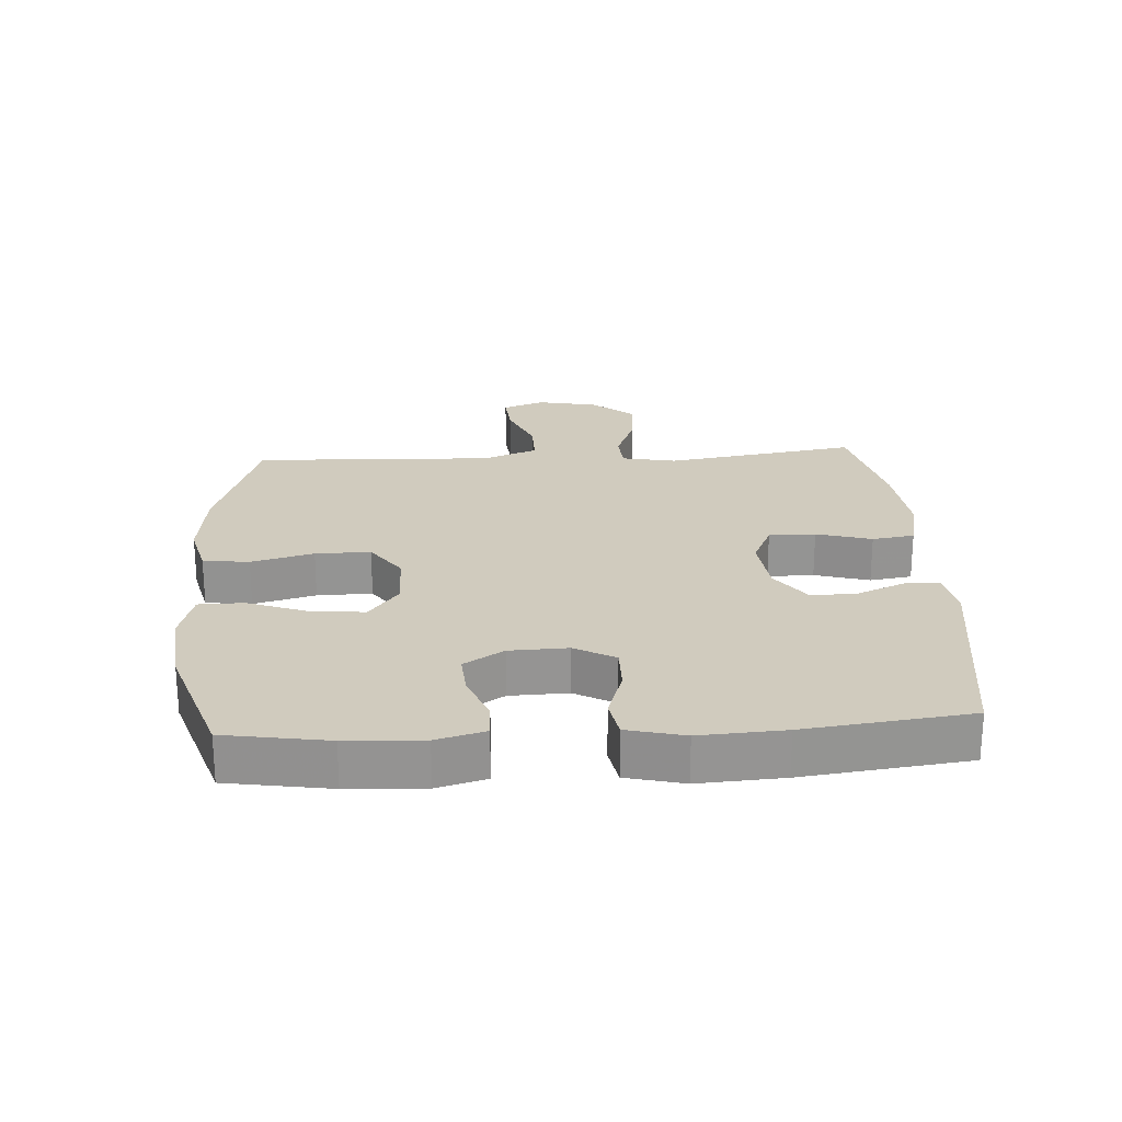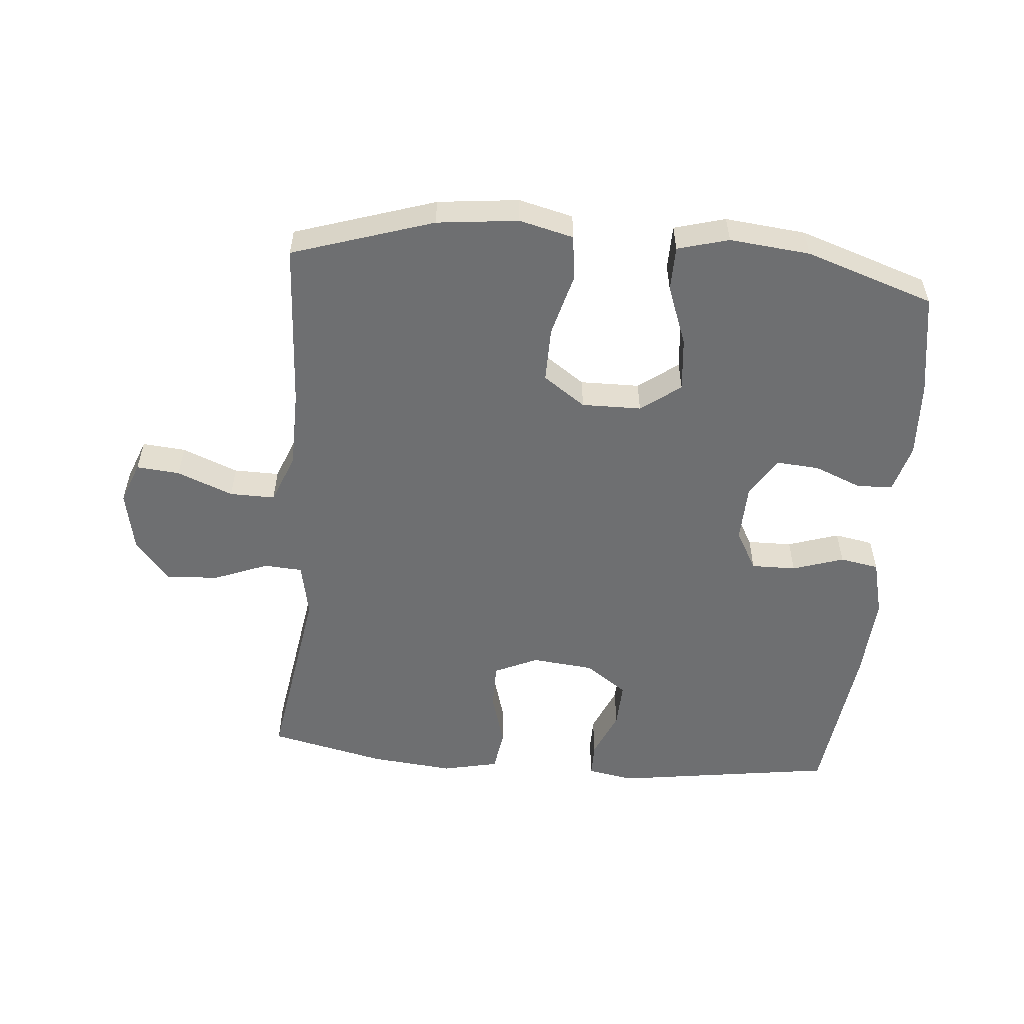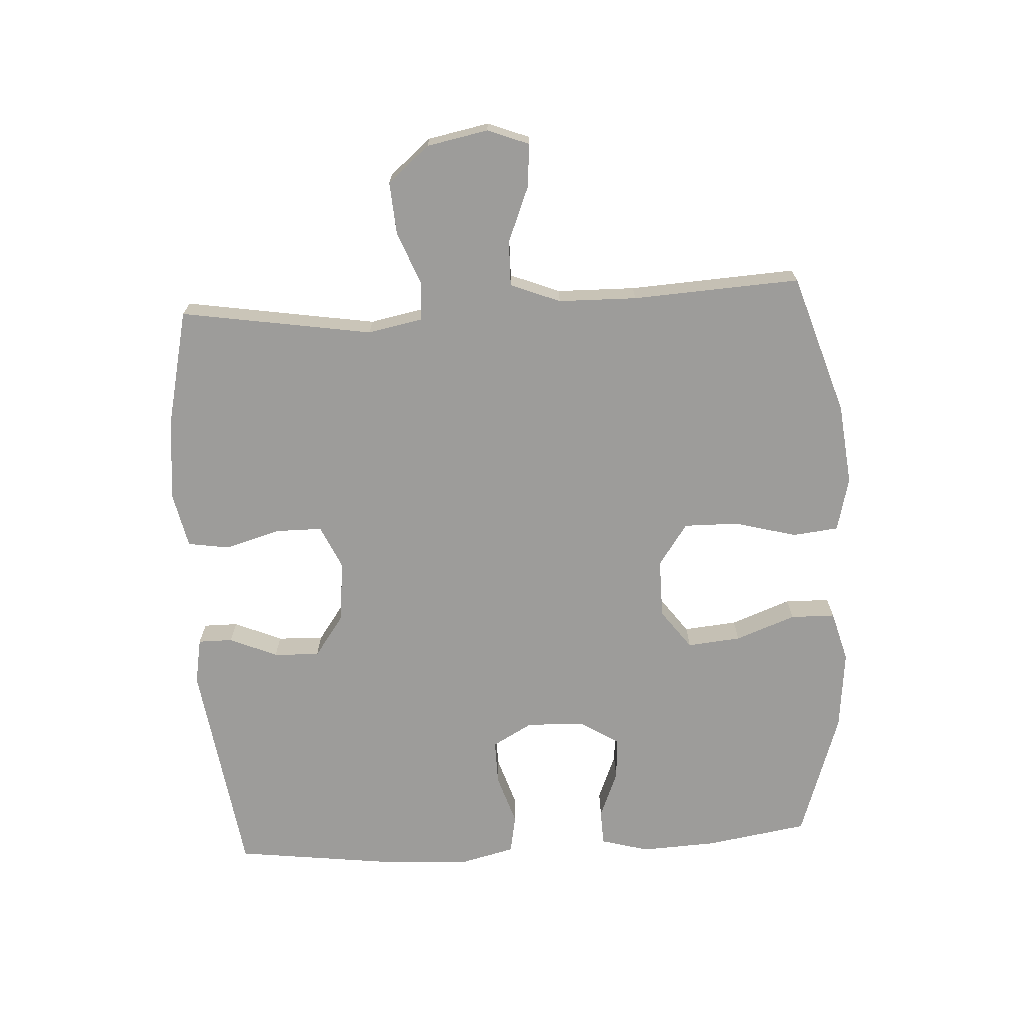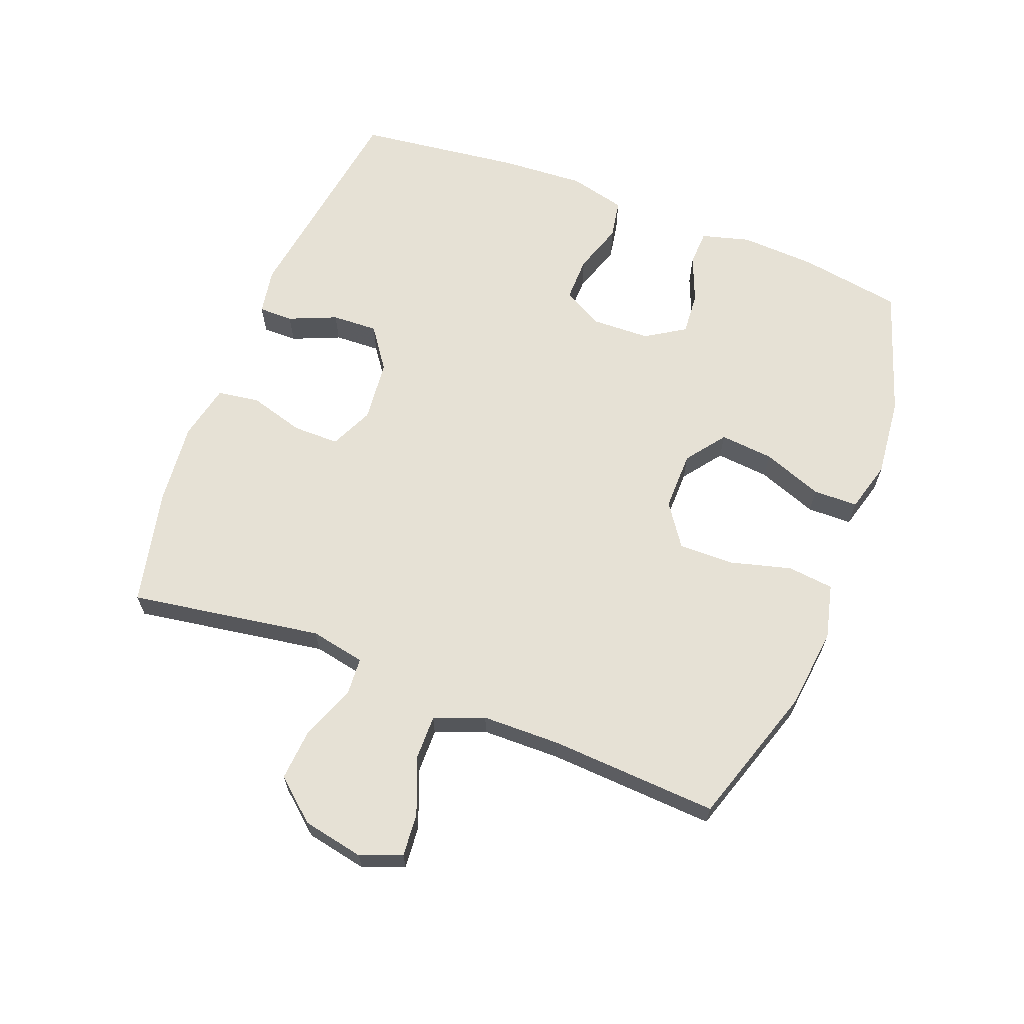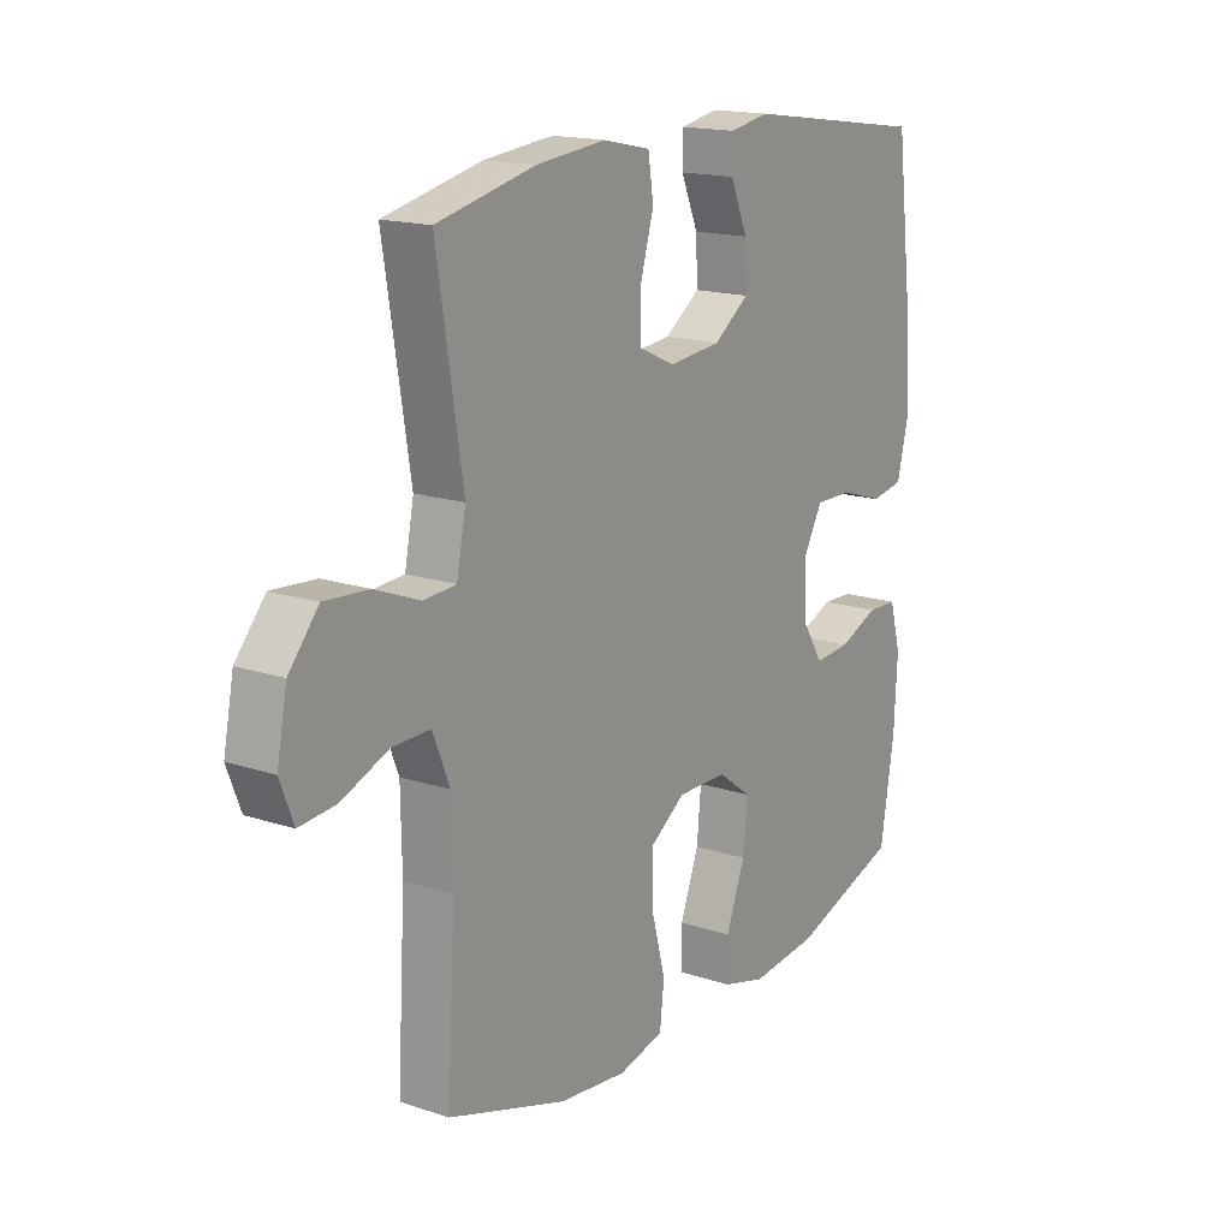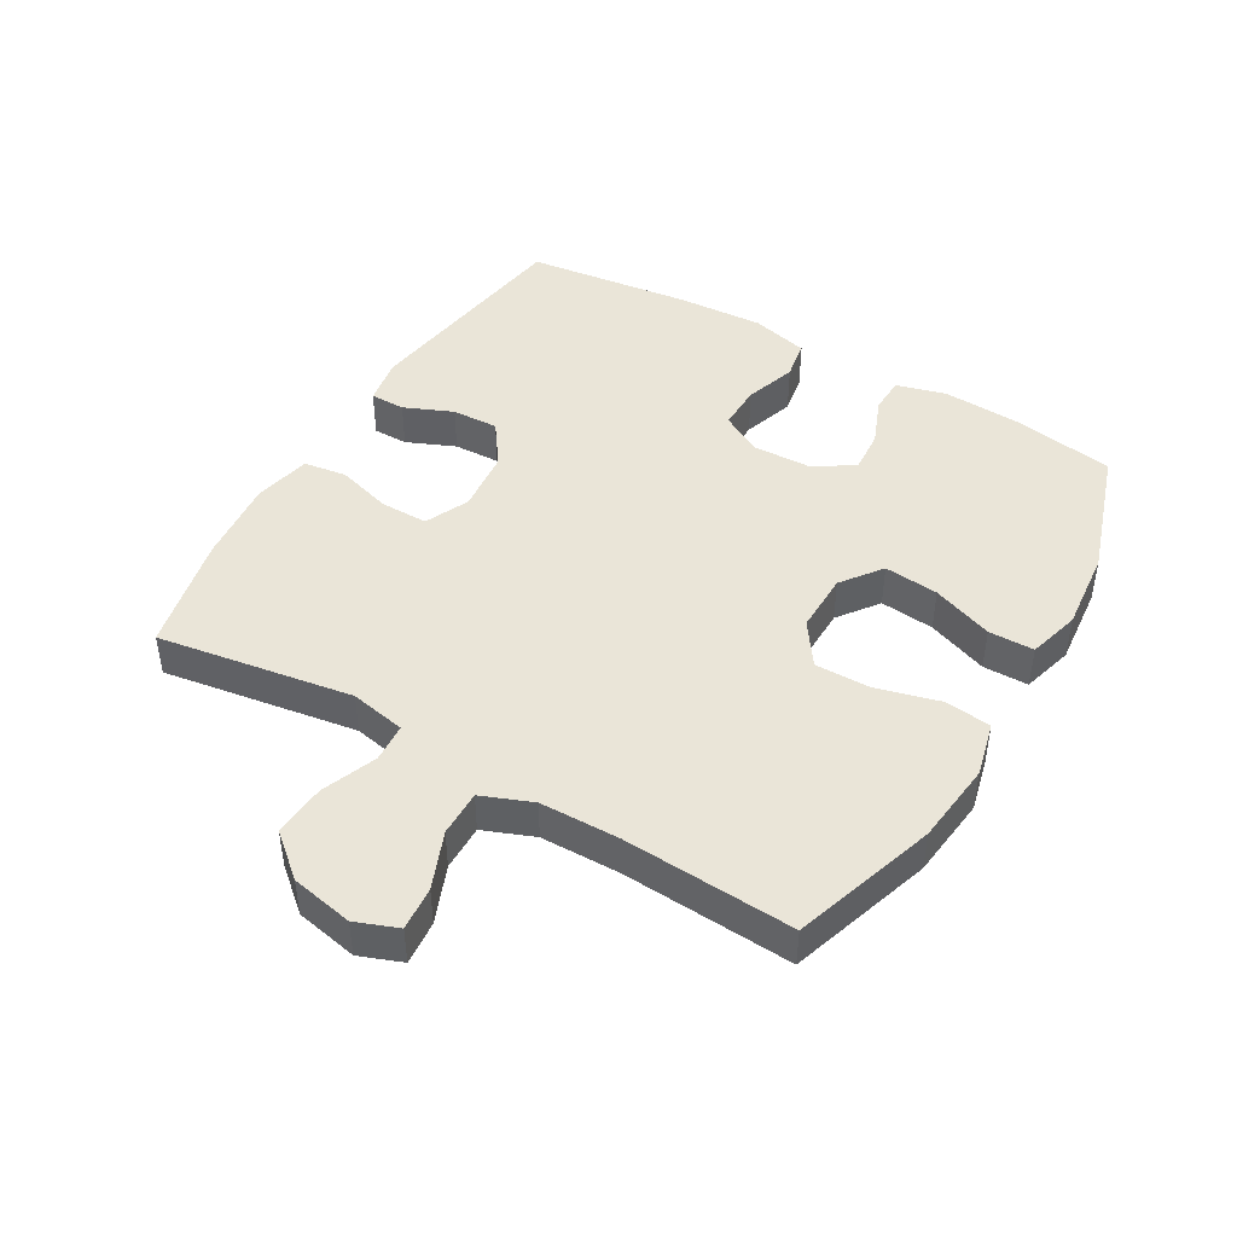
<metadata>
{"format":"obj","ext":"obj","renderer":"f3d","projection":"perspective","resolution":1024,"background":"white","views":[{"elev":23.3,"azim":-93.5,"up":"+Y"},{"elev":-54.5,"azim":175.1,"up":"+Y"},{"elev":-70.1,"azim":93.2,"up":"+Y"},{"elev":64.6,"azim":111.2,"up":"+Y"},{"elev":16.6,"azim":123.9,"up":"+Z"},{"elev":45.1,"azim":120.4,"up":"+Y"}]}
</metadata>
<code>
v -0.5 0.07 0.5
v -0.154 0.07 0.55
v -0.081 0.07 0.537
v -0.081 0.07 0.483
v -0.113 0.07 0.408
v -0.116 0.07 0.336
v -0.05 0.07 0.289
v 0.047 0.07 0.279
v 0.115 0.07 0.31
v 0.115 0.07 0.383
v 0.09 0.07 0.469
v 0.1 0.07 0.535
v 0.188 0.07 0.554
v 0.318 0.07 0.541
v 0.5 0.07 0.5
v 0.452 0.07 0.199
v 0.469 0.07 0.113
v 0.529 0.07 0.109
v 0.613 0.07 0.142
v 0.695 0.07 0.148
v 0.75 0.07 0.083
v 0.769 0.07 -0.013
v 0.744 0.07 -0.078
v 0.676 0.07 -0.072
v 0.589 0.07 -0.037
v 0.518 0.07 -0.036
v 0.487 0.07 -0.114
v 0.485 0.07 -0.237
v 0.5 0.07 -0.5
v 0.279 0.07 -0.571
v 0.152 0.07 -0.585
v 0.067 0.07 -0.564
v 0.059 0.07 -0.492
v 0.085 0.07 -0.395
v 0.086 0.07 -0.309
v 0.02 0.07 -0.263
v -0.073 0.07 -0.264
v -0.135 0.07 -0.31
v -0.127 0.07 -0.394
v -0.092 0.07 -0.488
v -0.093 0.07 -0.558
v -0.173 0.07 -0.58
v -0.299 0.07 -0.567
v -0.5 0.07 -0.5
v -0.526 0.07 -0.34
v -0.532 0.07 -0.221
v -0.511 0.07 -0.145
v -0.455 0.07 -0.143
v -0.381 0.07 -0.173
v -0.314 0.07 -0.178
v -0.275 0.07 -0.116
v -0.272 0.07 -0.025
v -0.307 0.07 0.038
v -0.377 0.07 0.037
v -0.457 0.07 0.011
v -0.518 0.07 0.022
v -0.54 0.07 0.111
v -0.532 0.07 0.243
v -0.5 0 0.5
v -0.154 0 0.55
v -0.081 0 0.537
v -0.081 0 0.483
v -0.113 0 0.408
v -0.116 0 0.336
v -0.05 0 0.289
v 0.047 0 0.279
v 0.115 0 0.31
v 0.115 0 0.383
v 0.09 0 0.469
v 0.1 0 0.535
v 0.188 0 0.554
v 0.318 0 0.541
v 0.5 0 0.5
v 0.452 0 0.199
v 0.469 0 0.113
v 0.529 0 0.109
v 0.613 0 0.142
v 0.695 0 0.148
v 0.75 0 0.083
v 0.769 0 -0.013
v 0.744 0 -0.078
v 0.676 0 -0.072
v 0.589 0 -0.037
v 0.518 0 -0.036
v 0.487 0 -0.114
v 0.485 0 -0.237
v 0.5 0 -0.5
v 0.279 0 -0.571
v 0.152 0 -0.585
v 0.067 0 -0.564
v 0.059 0 -0.492
v 0.085 0 -0.395
v 0.086 0 -0.309
v 0.02 0 -0.263
v -0.073 0 -0.264
v -0.135 0 -0.31
v -0.127 0 -0.394
v -0.092 0 -0.488
v -0.093 0 -0.558
v -0.173 0 -0.58
v -0.299 0 -0.567
v -0.5 0 -0.5
v -0.526 0 -0.34
v -0.532 0 -0.221
v -0.511 0 -0.145
v -0.455 0 -0.143
v -0.381 0 -0.173
v -0.314 0 -0.178
v -0.275 0 -0.116
v -0.272 0 -0.025
v -0.307 0 0.038
v -0.377 0 0.037
v -0.457 0 0.011
v -0.518 0 0.022
v -0.54 0 0.111
v -0.532 0 0.243
f 54 55 56 57
f 53 54 57 58
f 46 47 48 49
f 46 49 50
f 45 46 50
f 44 45 50
f 43 44 50 51
f 39 40 41 42
f 38 39 42 43
f 31 32 33 34
f 31 34 35
f 28 29 30 31
f 27 28 31 35
f 26 27 35 36
f 22 23 24 25
f 22 25 26
f 21 22 26
f 18 19 20 21
f 17 18 21 26
f 13 14 15 16
f 13 16 17
f 10 11 12 13
f 9 10 13 17
f 8 9 17 26
f 2 3 4 5
f 2 5 6
f 53 58 1 2
f 52 53 2 6
f 51 52 6 7
f 38 43 51 7
f 37 38 7 8
f 8 26 36 37
f 115 114 113 112
f 116 115 112 111
f 107 106 105 104
f 108 107 104
f 108 104 103
f 108 103 102
f 109 108 102 101
f 100 99 98 97
f 101 100 97 96
f 92 91 90 89
f 93 92 89
f 89 88 87 86
f 93 89 86 85
f 94 93 85 84
f 83 82 81 80
f 84 83 80
f 84 80 79
f 79 78 77 76
f 84 79 76 75
f 74 73 72 71
f 75 74 71
f 71 70 69 68
f 75 71 68 67
f 84 75 67 66
f 63 62 61 60
f 64 63 60
f 60 59 116 111
f 64 60 111 110
f 65 64 110 109
f 65 109 101 96
f 66 65 96 95
f 95 94 84 66
f 1 59 60 2
f 2 60 61 3
f 3 61 62 4
f 4 62 63 5
f 5 63 64 6
f 6 64 65 7
f 7 65 66 8
f 8 66 67 9
f 9 67 68 10
f 10 68 69 11
f 11 69 70 12
f 12 70 71 13
f 13 71 72 14
f 14 72 73 15
f 15 73 74 16
f 16 74 75 17
f 17 75 76 18
f 18 76 77 19
f 19 77 78 20
f 20 78 79 21
f 21 79 80 22
f 22 80 81 23
f 23 81 82 24
f 24 82 83 25
f 25 83 84 26
f 26 84 85 27
f 27 85 86 28
f 28 86 87 29
f 29 87 88 30
f 30 88 89 31
f 31 89 90 32
f 32 90 91 33
f 33 91 92 34
f 34 92 93 35
f 35 93 94 36
f 36 94 95 37
f 37 95 96 38
f 38 96 97 39
f 39 97 98 40
f 40 98 99 41
f 41 99 100 42
f 42 100 101 43
f 43 101 102 44
f 44 102 103 45
f 45 103 104 46
f 46 104 105 47
f 47 105 106 48
f 48 106 107 49
f 49 107 108 50
f 50 108 109 51
f 51 109 110 52
f 52 110 111 53
f 53 111 112 54
f 54 112 113 55
f 55 113 114 56
f 56 114 115 57
f 57 115 116 58
f 58 116 59 1

</code>
